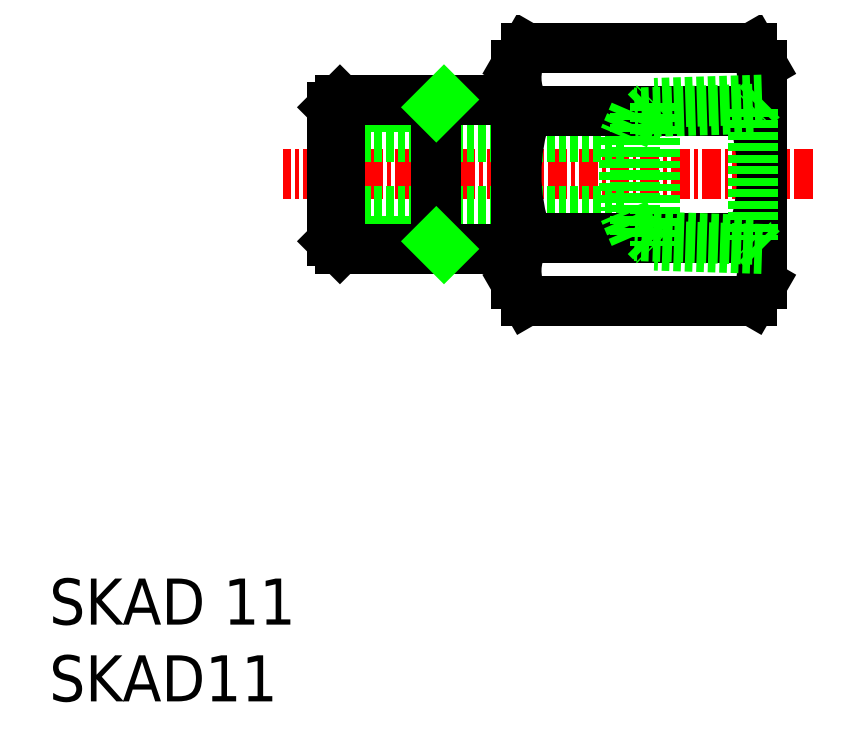
<metadata>
{"format":"dxf","ext":"dxf","renderer":"ezdxf+matplotlib","layout":"modelspace","background":"white","min_lineweight":24,"dpi":150}
</metadata>
<code>
0
SECTION
2
ENTITIES
0
INSERT
8
0
2
*U2
10
0
20
0
30
0
0
INSERT
8
0
2
*U3
10
0
20
0
30
0
0
LINE
8
CENTER
10
49.75
20
34.34
30
0
11
15.26
21
34.34
31
0
0
LINE
8
0
10
37.44
20
36.74
30
0
11
18.44
21
36.74
31
0
0
LINE
8
0
10
37.44
20
31.94
30
0
11
18.44
21
31.94
31
0
0
LINE
8
0
10
18.44
20
38.7
30
0
11
25.22
21
38.7
31
0
0
LINE
8
0
10
30.44
20
39.2
30
0
11
18.94
21
39.2
31
0
0
LINE
8
0
10
18.44
20
29.97
30
0
11
25.22
21
29.97
31
0
0
LINE
8
0
10
30.44
20
29.47
30
0
11
18.94
21
29.47
31
0
0
LINE
8
0
10
18.94
20
39.2
30
0
11
18.94
21
29.47
31
0
0
LINE
8
0
10
18.44
20
38.7
30
0
11
18.44
21
29.97
31
0
0
LINE
8
0
10
18.94
20
29.47
30
0
11
18.44
21
29.97
31
0
0
LINE
8
0
10
18.94
20
39.2
30
0
11
18.44
21
38.7
31
0
0
LINE
8
0
10
25.22
20
39.2
30
0
11
25.22
21
29.47
31
0
0
LINE
8
0
10
25.72
20
29.47
30
0
11
25.22
21
29.97
31
0
0
LINE
8
0
10
25.72
20
39.2
30
0
11
25.22
21
38.7
31
0
0
LINE
8
0
10
30.44
20
41.48
30
0
11
30.44
21
27.2
31
0
0
LINE
8
0
10
31.08
20
42.58
30
0
11
45.8
21
42.58
31
0
0
LINE
8
0
10
31.14
20
38.46
30
0
11
45.74
21
38.46
31
0
0
LINE
8
0
10
31.14
20
30.21
30
0
11
45.74
21
30.21
31
0
0
ARC
8
0
10
34.11
20
40.62
30
0
40
3.674
50
160.6
51
216
0
ARC
8
0
10
42.93
20
34.34
30
0
40
12.49
50
160.7
51
199.3
0
ARC
8
0
10
34.11
20
28.06
30
0
40
3.674
50
144
51
199.4
0
LINE
8
0
10
46.44
20
41.48
30
0
11
46.44
21
27.2
31
0
0
ARC
8
0
10
42.76
20
40.62
30
0
40
3.674
50
324
51
19.37
0
ARC
8
0
10
33.95
20
34.34
30
0
40
12.49
50
340.7
51
19.27
0
ARC
8
0
10
42.76
20
28.06
30
0
40
3.674
50
340.6
51
35.97
0
LINE
8
0
10
45.8
20
42.58
30
0
11
46.44
21
41.48
31
0
0
LINE
8
0
10
31.08
20
42.58
30
0
11
30.44
21
41.48
31
0
0
LINE
8
0
10
31.08
20
26.09
30
0
11
45.8
21
26.09
31
0
0
LINE
8
0
10
45.8
20
26.09
30
0
11
46.44
21
27.2
31
0
0
LINE
8
0
10
31.08
20
26.09
30
0
11
30.44
21
27.2
31
0
0
LINE
8
0
10
45.84
20
38.6
30
0
11
38.14
21
38.36
31
0
0
LINE
8
0
10
46.44
20
39.2
30
0
11
39.44
21
38.98
31
0
0
LINE
8
0
10
39.44
20
38.98
30
0
11
39.44
21
29.69
31
0
0
LINE
8
0
10
45.84
20
38.6
30
0
11
45.84
21
30.07
31
0
0
LINE
8
0
10
46.44
20
39.2
30
0
11
45.84
21
38.6
31
0
0
LINE
8
0
10
38.14
20
38.36
30
0
11
38.14
21
30.31
31
0
0
LINE
8
0
10
37.44
20
36.74
30
0
11
37.44
21
31.94
31
0
0
LINE
8
0
10
38.84
20
38.38
30
0
11
39.44
21
38.98
31
0
0
LINE
8
0
10
38.14
20
38.36
30
0
11
37.44
21
36.74
31
0
0
LINE
8
0
10
45.84
20
30.07
30
0
11
38.14
21
30.31
31
0
0
LINE
8
0
10
46.44
20
29.47
30
0
11
39.44
21
29.69
31
0
0
LINE
8
0
10
46.44
20
29.47
30
0
11
45.84
21
30.07
31
0
0
LINE
8
0
10
38.84
20
30.29
30
0
11
39.44
21
29.69
31
0
0
LINE
8
0
10
38.14
20
30.31
30
0
11
37.44
21
31.94
31
0
0
ENDSEC
0
EOF

</code>
